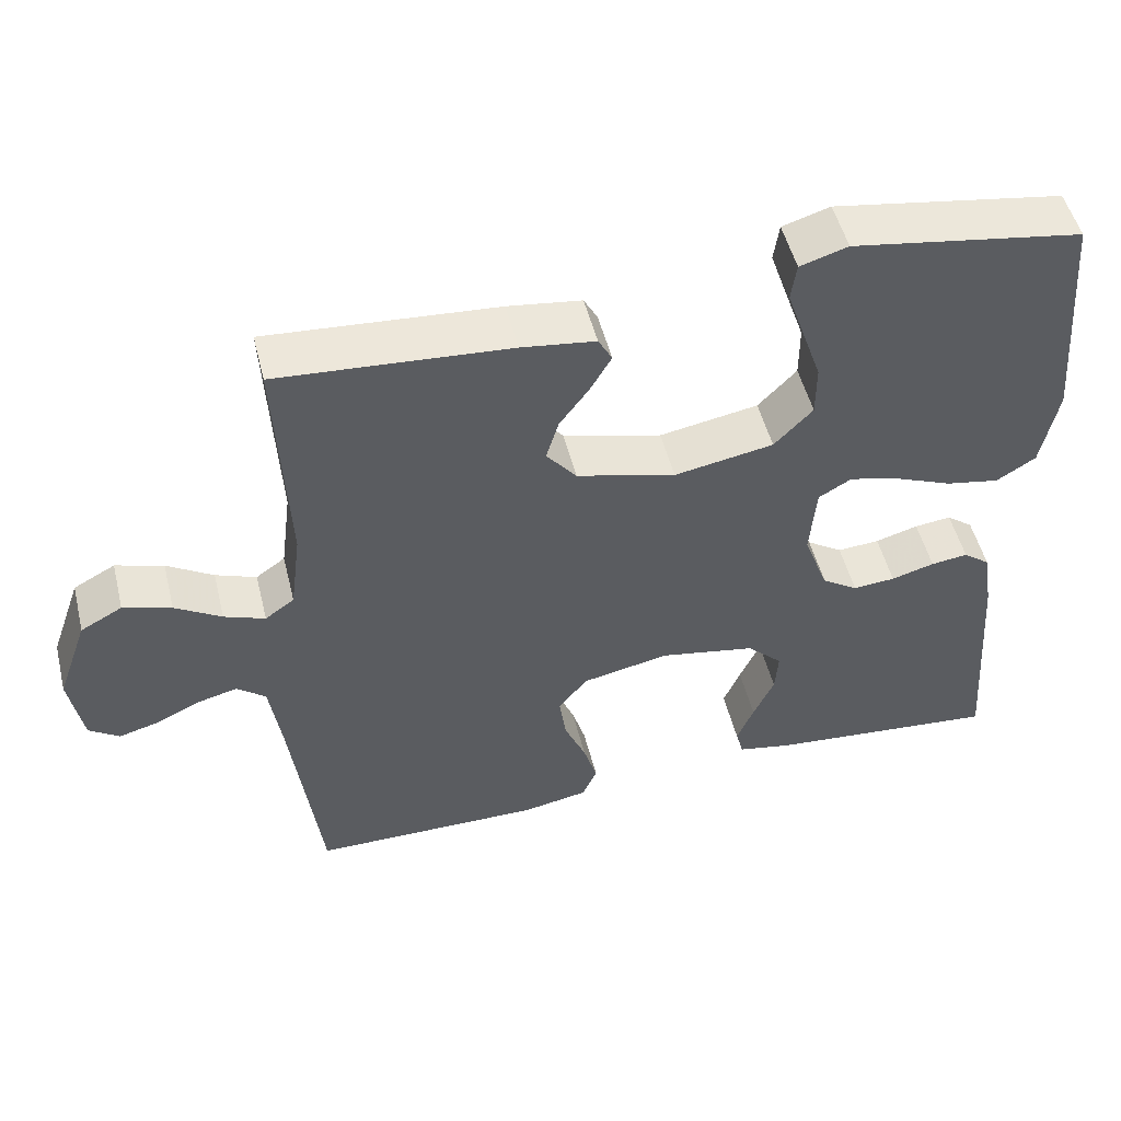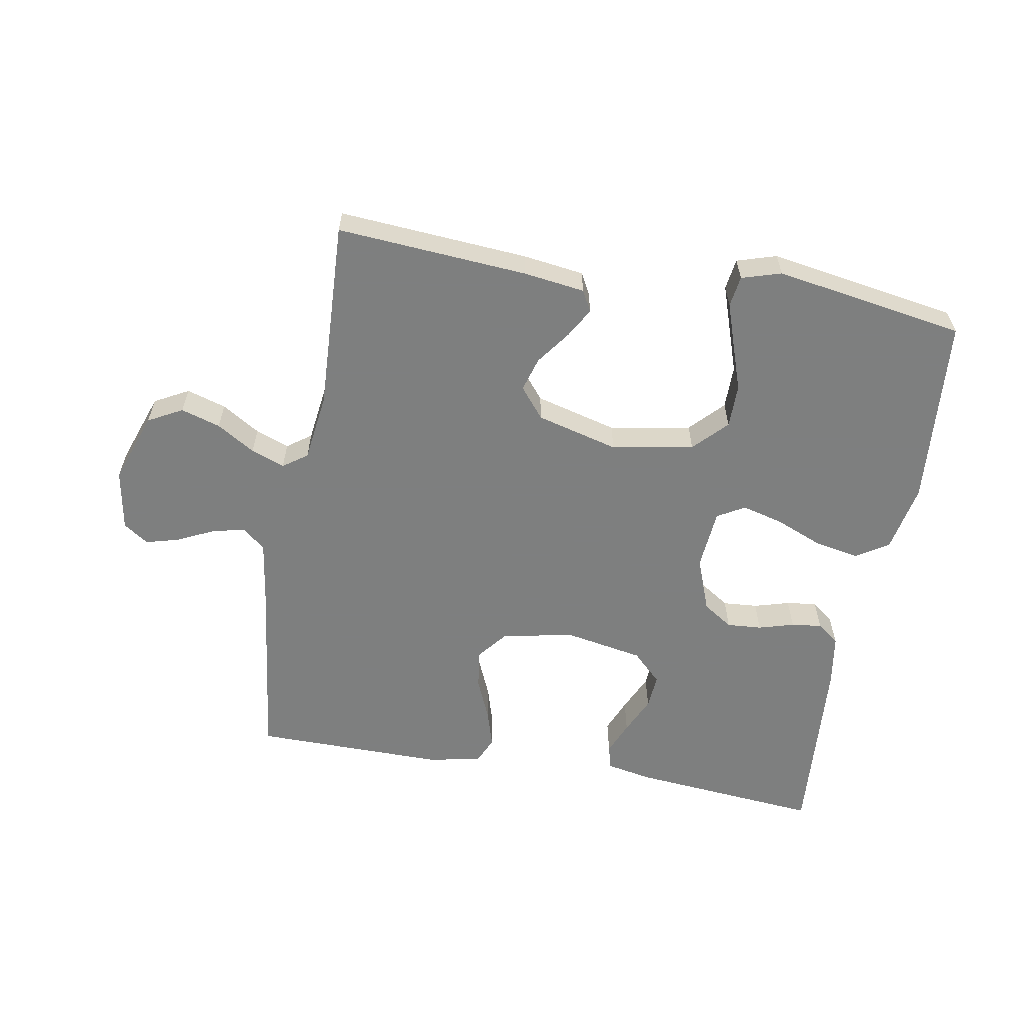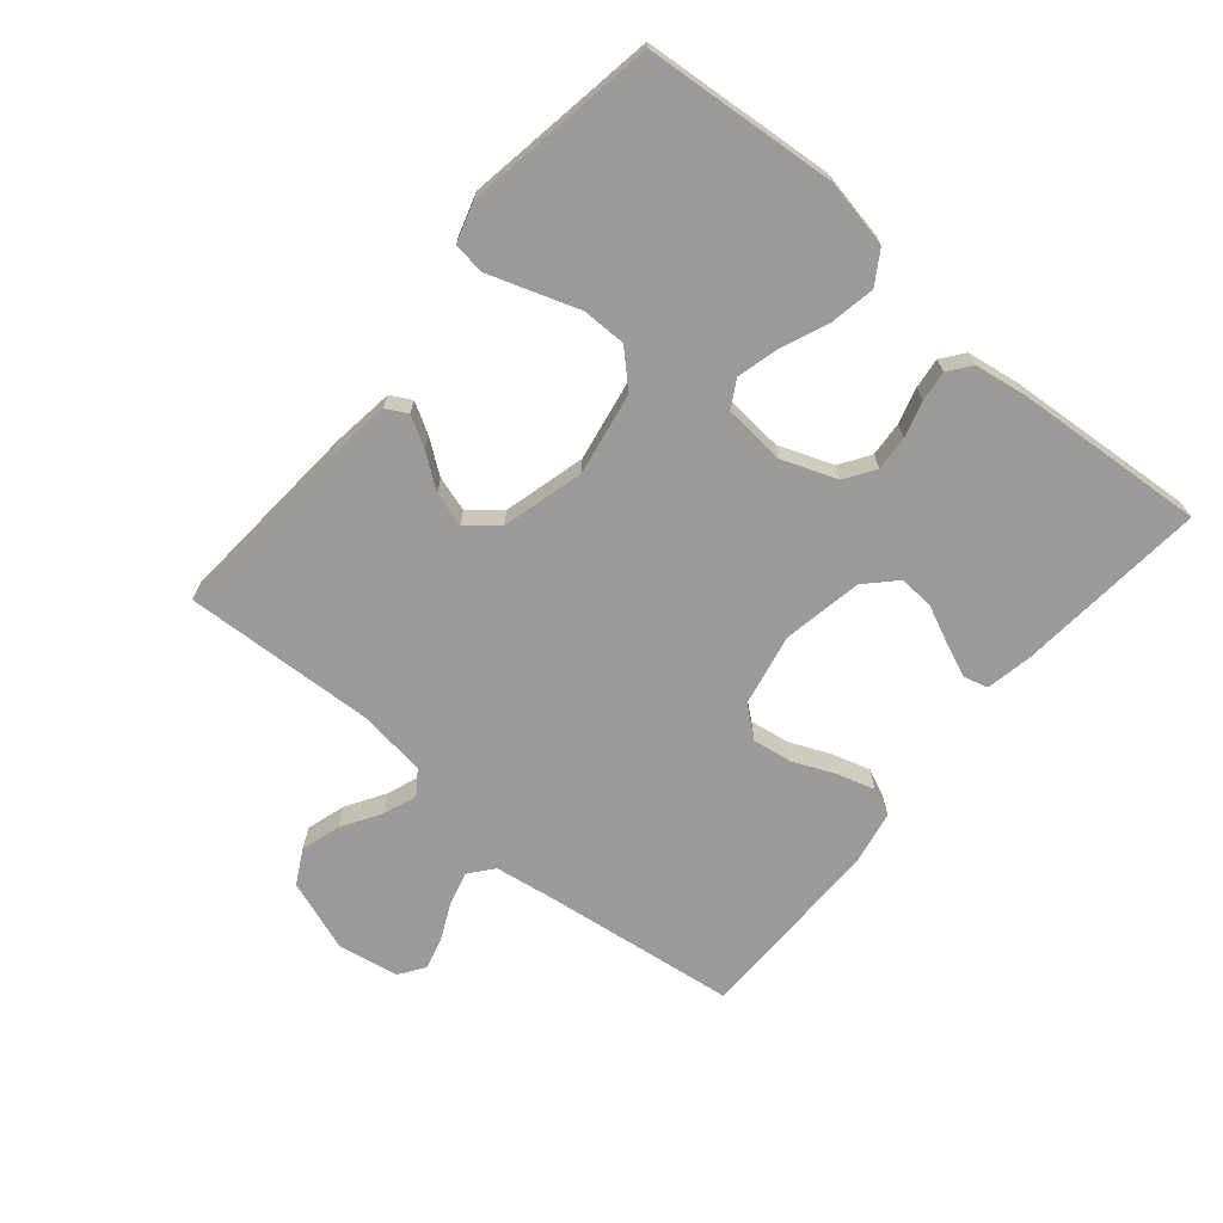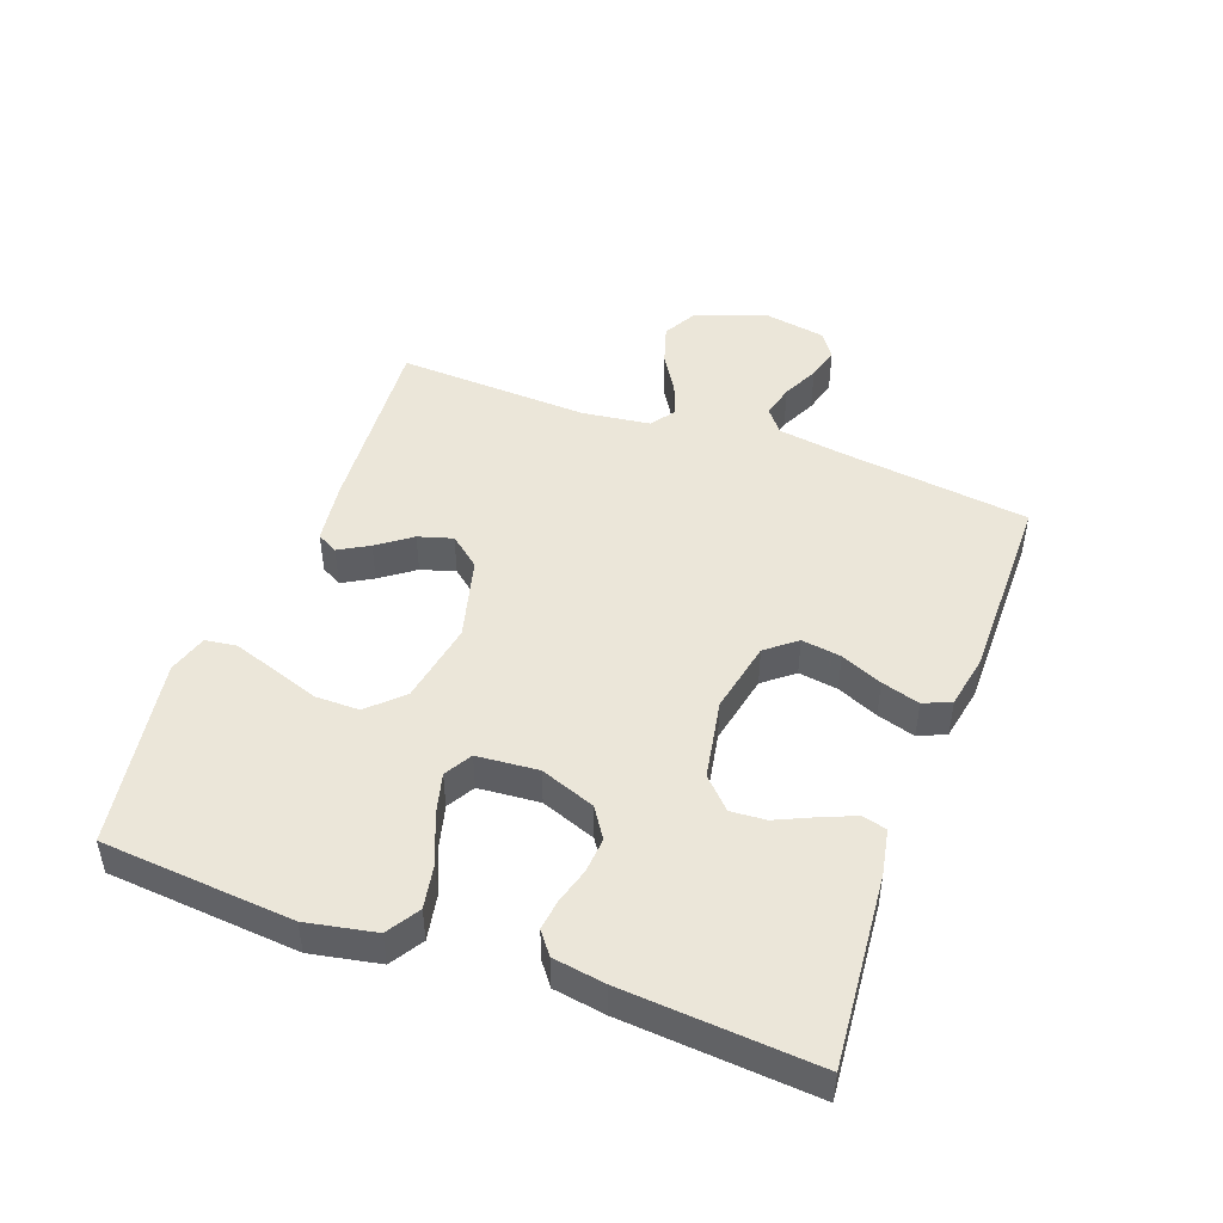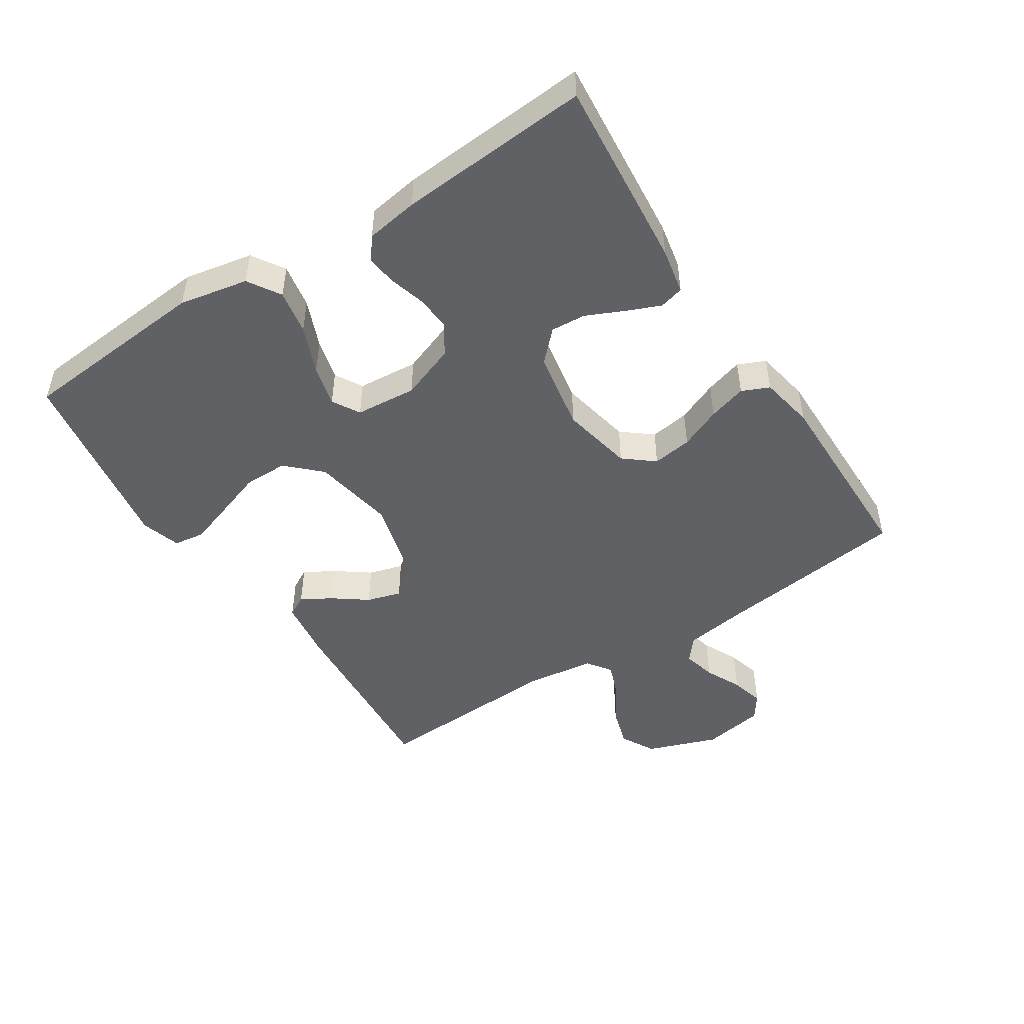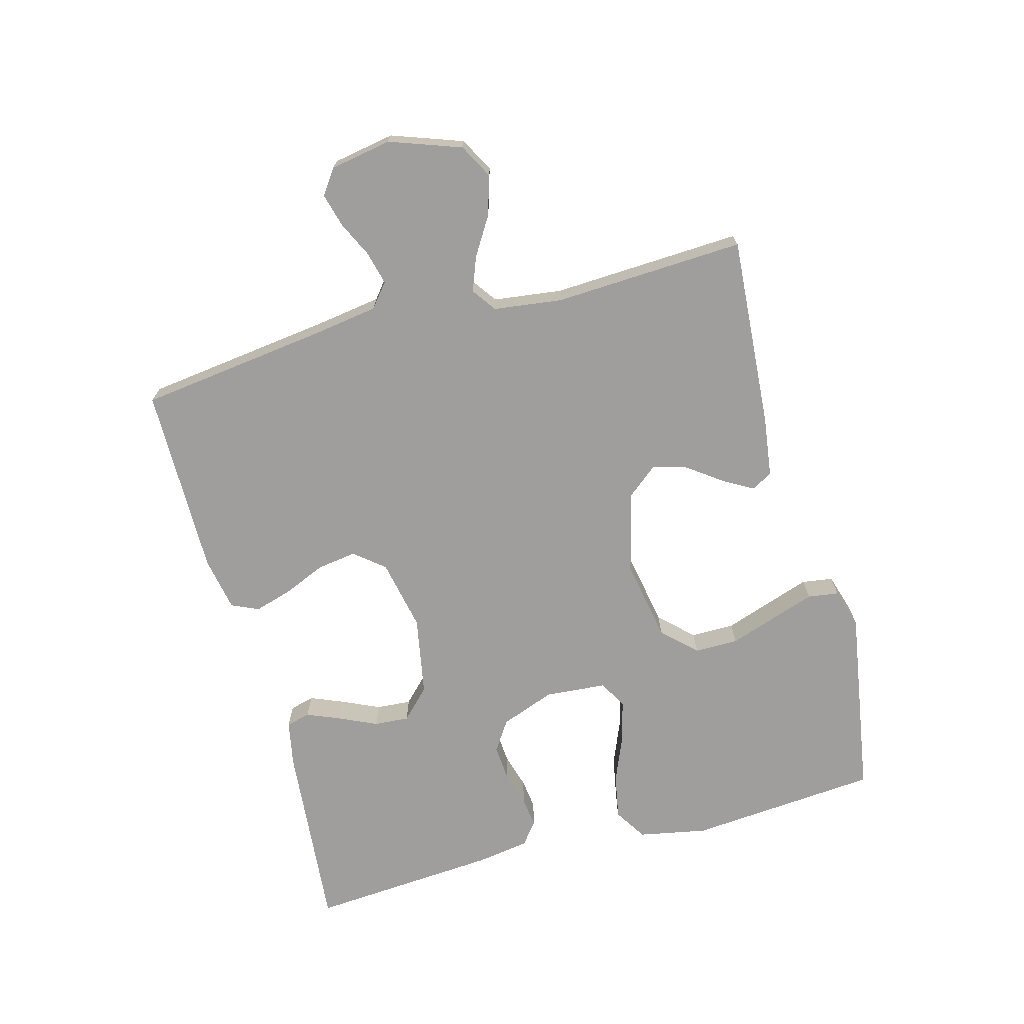
<metadata>
{"format":"obj","ext":"obj","renderer":"f3d","projection":"perspective","resolution":1024,"background":"white","views":[{"elev":50.9,"azim":-13.9,"up":"+Z"},{"elev":-59.6,"azim":-10.0,"up":"+Y"},{"elev":-69.3,"azim":50.0,"up":"+Y"},{"elev":47.3,"azim":110.2,"up":"+Y"},{"elev":-48.3,"azim":122.9,"up":"+Y"},{"elev":-70.9,"azim":-74.8,"up":"+Y"}]}
</metadata>
<code>
v 0.5 0.07 -0.5
v 0.2 0.07 -0.473
v 0.128 0.07 -0.459
v 0.118 0.07 -0.421
v 0.14 0.07 -0.368
v 0.167 0.07 -0.309
v 0.171 0.07 -0.254
v 0.125 0.07 -0.209
v 0 0.07 -0.186
v -0.113 0.07 -0.209
v -0.151 0.07 -0.256
v -0.142 0.07 -0.318
v -0.114 0.07 -0.383
v -0.096 0.07 -0.443
v -0.115 0.07 -0.486
v -0.2 0.07 -0.502
v -0.5 0.07 -0.5
v -0.538 0.07 -0.2
v -0.553 0.07 -0.1
v -0.59 0.07 -0.07
v -0.642 0.07 -0.083
v -0.699 0.07 -0.11
v -0.751 0.07 -0.124
v -0.79 0.07 -0.097
v -0.807 0.07 0
v -0.767 0.07 0.112
v -0.713 0.07 0.141
v -0.651 0.07 0.122
v -0.591 0.07 0.085
v -0.538 0.07 0.065
v -0.5 0.07 0.092
v -0.486 0.07 0.2
v -0.5 0.07 0.5
v -0.2 0.07 0.478
v -0.104 0.07 0.465
v -0.086 0.07 0.432
v -0.113 0.07 0.385
v -0.152 0.07 0.332
v -0.168 0.07 0.278
v -0.129 0.07 0.23
v 0 0.07 0.196
v 0.129 0.07 0.219
v 0.179 0.07 0.271
v 0.179 0.07 0.34
v 0.154 0.07 0.413
v 0.131 0.07 0.481
v 0.138 0.07 0.53
v 0.2 0.07 0.549
v 0.5 0.07 0.5
v 0.525 0.07 0.2
v 0.504 0.07 0.092
v 0.453 0.07 0.06
v 0.383 0.07 0.073
v 0.308 0.07 0.104
v 0.243 0.07 0.121
v 0.2 0.07 0.096
v 0.192 0.07 0
v 0.224 0.07 -0.086
v 0.271 0.07 -0.117
v 0.326 0.07 -0.113
v 0.382 0.07 -0.097
v 0.43 0.07 -0.091
v 0.465 0.07 -0.118
v 0.478 0.07 -0.2
v 0.5 0 -0.5
v 0.2 0 -0.473
v 0.128 0 -0.459
v 0.118 0 -0.421
v 0.14 0 -0.368
v 0.167 0 -0.309
v 0.171 0 -0.254
v 0.125 0 -0.209
v 0 0 -0.186
v -0.113 0 -0.209
v -0.151 0 -0.256
v -0.142 0 -0.318
v -0.114 0 -0.383
v -0.096 0 -0.443
v -0.115 0 -0.486
v -0.2 0 -0.502
v -0.5 0 -0.5
v -0.538 0 -0.2
v -0.553 0 -0.1
v -0.59 0 -0.07
v -0.642 0 -0.083
v -0.699 0 -0.11
v -0.751 0 -0.124
v -0.79 0 -0.097
v -0.807 0 0
v -0.767 0 0.112
v -0.713 0 0.141
v -0.651 0 0.122
v -0.591 0 0.085
v -0.538 0 0.065
v -0.5 0 0.092
v -0.486 0 0.2
v -0.5 0 0.5
v -0.2 0 0.478
v -0.104 0 0.465
v -0.086 0 0.432
v -0.113 0 0.385
v -0.152 0 0.332
v -0.168 0 0.278
v -0.129 0 0.23
v 0 0 0.196
v 0.129 0 0.219
v 0.179 0 0.271
v 0.179 0 0.34
v 0.154 0 0.413
v 0.131 0 0.481
v 0.138 0 0.53
v 0.2 0 0.549
v 0.5 0 0.5
v 0.525 0 0.2
v 0.504 0 0.092
v 0.453 0 0.06
v 0.383 0 0.073
v 0.308 0 0.104
v 0.243 0 0.121
v 0.2 0 0.096
v 0.192 0 0
v 0.224 0 -0.086
v 0.271 0 -0.117
v 0.326 0 -0.113
v 0.382 0 -0.097
v 0.43 0 -0.091
v 0.465 0 -0.118
v 0.478 0 -0.2
f 4 5 6
f 3 4 6
f 2 3 6
f 1 2 6
f 64 1 6
f 63 64 6
f 62 63 6
f 61 62 6
f 60 61 6
f 59 60 6 7
f 58 59 7 8
f 57 58 8 9
f 56 57 9 10
f 52 53 54
f 51 52 54
f 50 51 54
f 49 50 54
f 48 49 54
f 47 48 54
f 46 47 54
f 45 46 54
f 44 45 54
f 43 44 54 55
f 42 43 55 56
f 36 37 38
f 35 36 38
f 34 35 38
f 33 34 38
f 32 33 38
f 31 32 38 39
f 30 31 39 40
f 27 28 29
f 26 27 29
f 25 26 29
f 24 25 29
f 23 24 29
f 22 23 29
f 21 22 29
f 20 21 29 30
f 30 40 41
f 20 30 41
f 19 20 41
f 16 17 18
f 15 16 18
f 14 15 18
f 13 14 18
f 12 13 18
f 11 12 18 19
f 42 56 10
f 41 42 10
f 19 41 10
f 10 11 19
f 70 69 68
f 70 68 67
f 70 67 66
f 70 66 65
f 70 65 128
f 70 128 127
f 70 127 126
f 70 126 125
f 70 125 124
f 71 70 124 123
f 72 71 123 122
f 73 72 122 121
f 74 73 121 120
f 118 117 116
f 118 116 115
f 118 115 114
f 118 114 113
f 118 113 112
f 118 112 111
f 118 111 110
f 118 110 109
f 118 109 108
f 119 118 108 107
f 120 119 107 106
f 102 101 100
f 102 100 99
f 102 99 98
f 102 98 97
f 102 97 96
f 103 102 96 95
f 104 103 95 94
f 93 92 91
f 93 91 90
f 93 90 89
f 93 89 88
f 93 88 87
f 93 87 86
f 93 86 85
f 94 93 85 84
f 105 104 94
f 105 94 84
f 105 84 83
f 82 81 80
f 82 80 79
f 82 79 78
f 82 78 77
f 82 77 76
f 83 82 76 75
f 74 120 106
f 74 106 105
f 74 105 83
f 83 75 74
f 1 65 66 2
f 2 66 67 3
f 3 67 68 4
f 4 68 69 5
f 5 69 70 6
f 6 70 71 7
f 7 71 72 8
f 8 72 73 9
f 9 73 74 10
f 10 74 75 11
f 11 75 76 12
f 12 76 77 13
f 13 77 78 14
f 14 78 79 15
f 15 79 80 16
f 16 80 81 17
f 17 81 82 18
f 18 82 83 19
f 19 83 84 20
f 20 84 85 21
f 21 85 86 22
f 22 86 87 23
f 23 87 88 24
f 24 88 89 25
f 25 89 90 26
f 26 90 91 27
f 27 91 92 28
f 28 92 93 29
f 29 93 94 30
f 30 94 95 31
f 31 95 96 32
f 32 96 97 33
f 33 97 98 34
f 34 98 99 35
f 35 99 100 36
f 36 100 101 37
f 37 101 102 38
f 38 102 103 39
f 39 103 104 40
f 40 104 105 41
f 41 105 106 42
f 42 106 107 43
f 43 107 108 44
f 44 108 109 45
f 45 109 110 46
f 46 110 111 47
f 47 111 112 48
f 48 112 113 49
f 49 113 114 50
f 50 114 115 51
f 51 115 116 52
f 52 116 117 53
f 53 117 118 54
f 54 118 119 55
f 55 119 120 56
f 56 120 121 57
f 57 121 122 58
f 58 122 123 59
f 59 123 124 60
f 60 124 125 61
f 61 125 126 62
f 62 126 127 63
f 63 127 128 64
f 64 128 65 1

</code>
